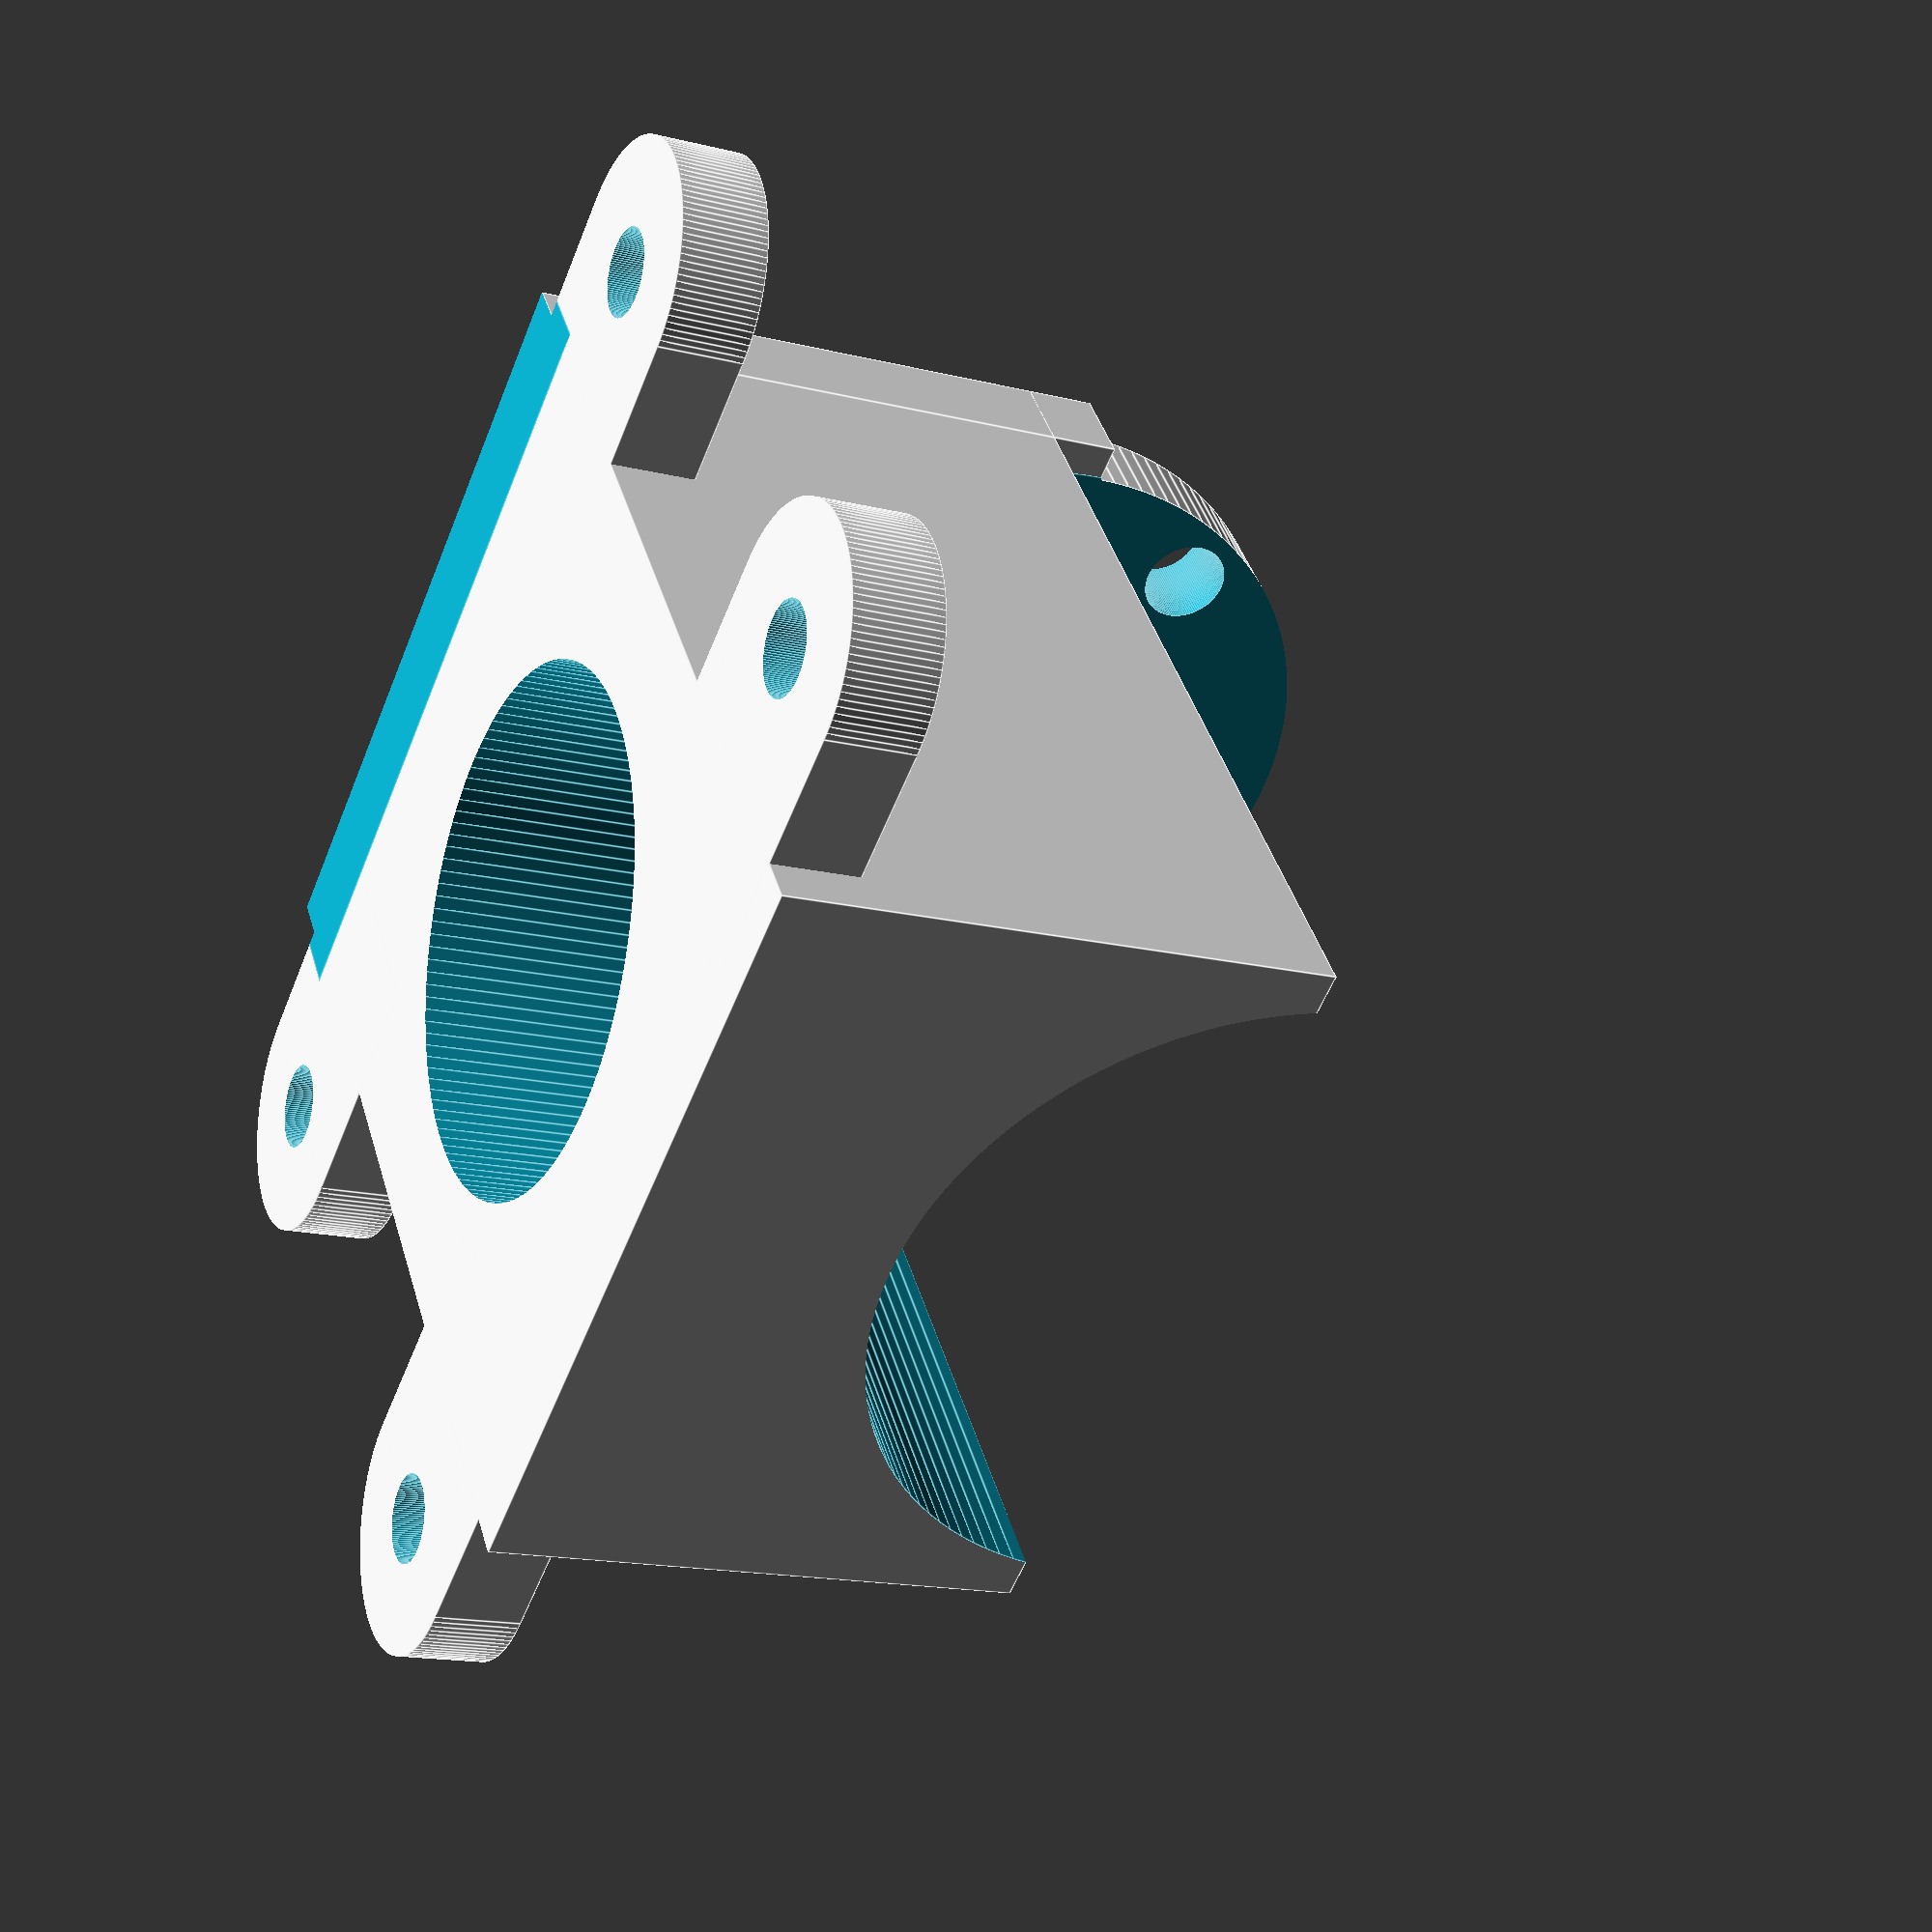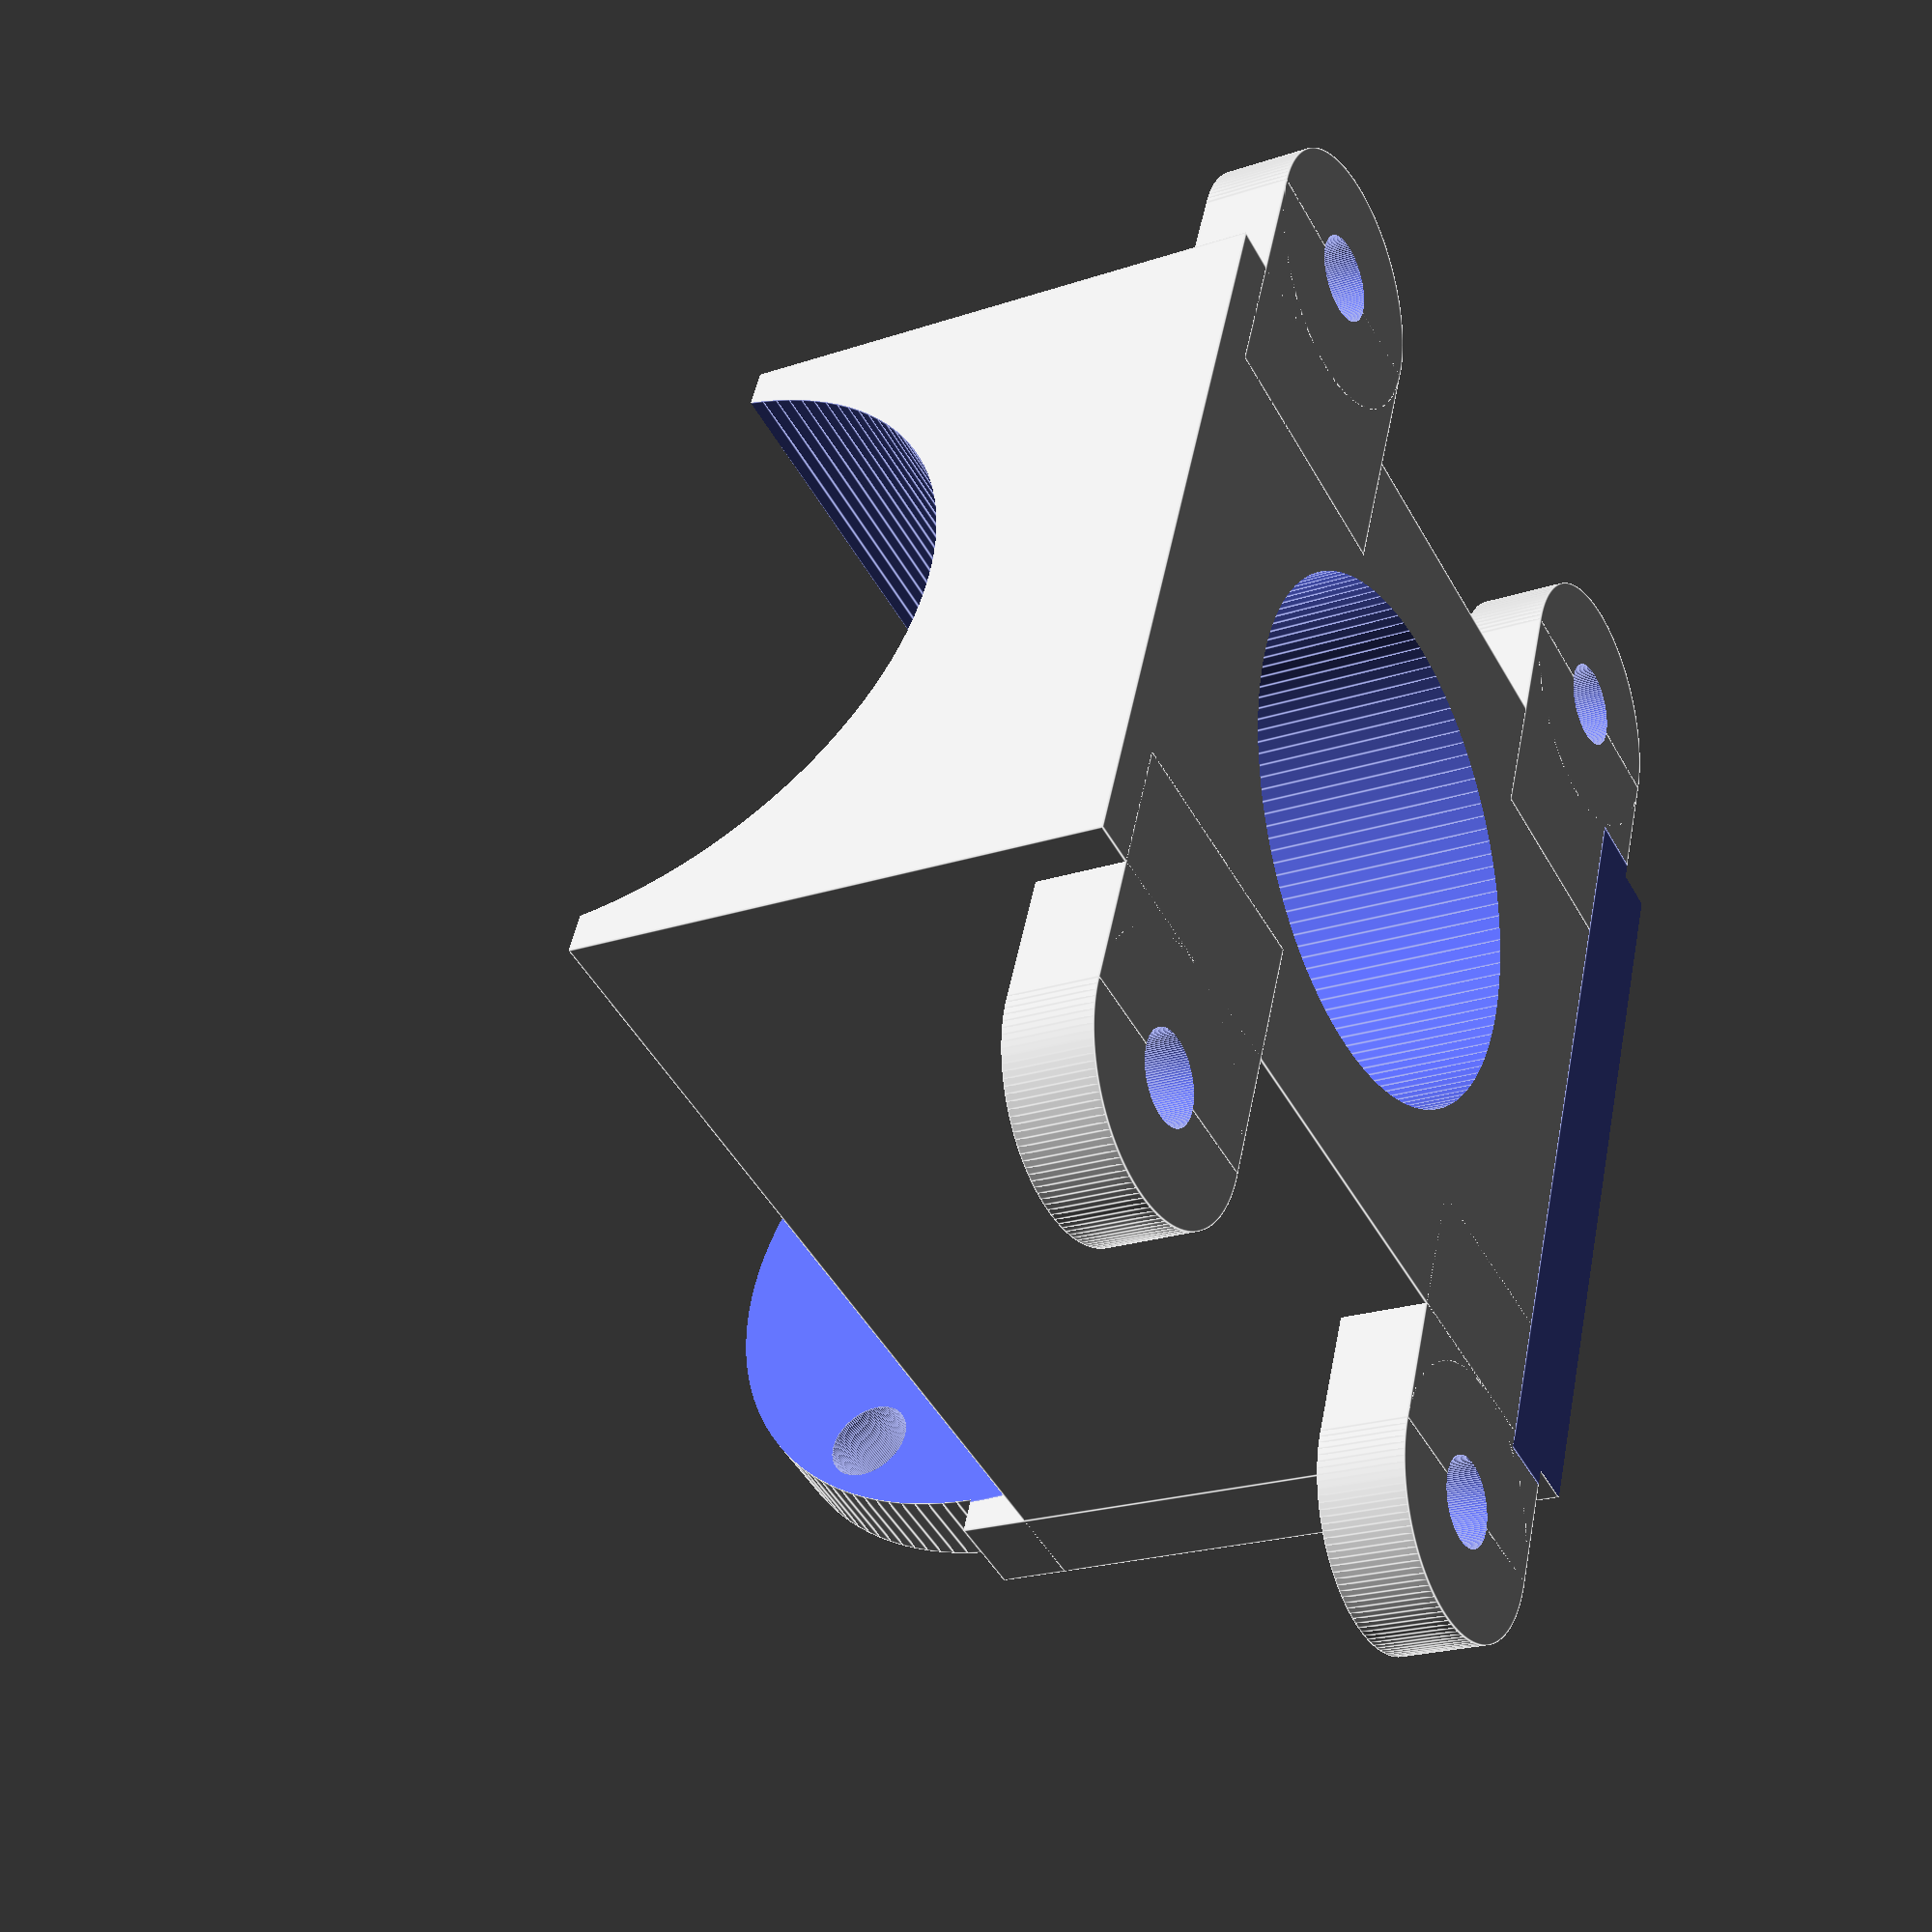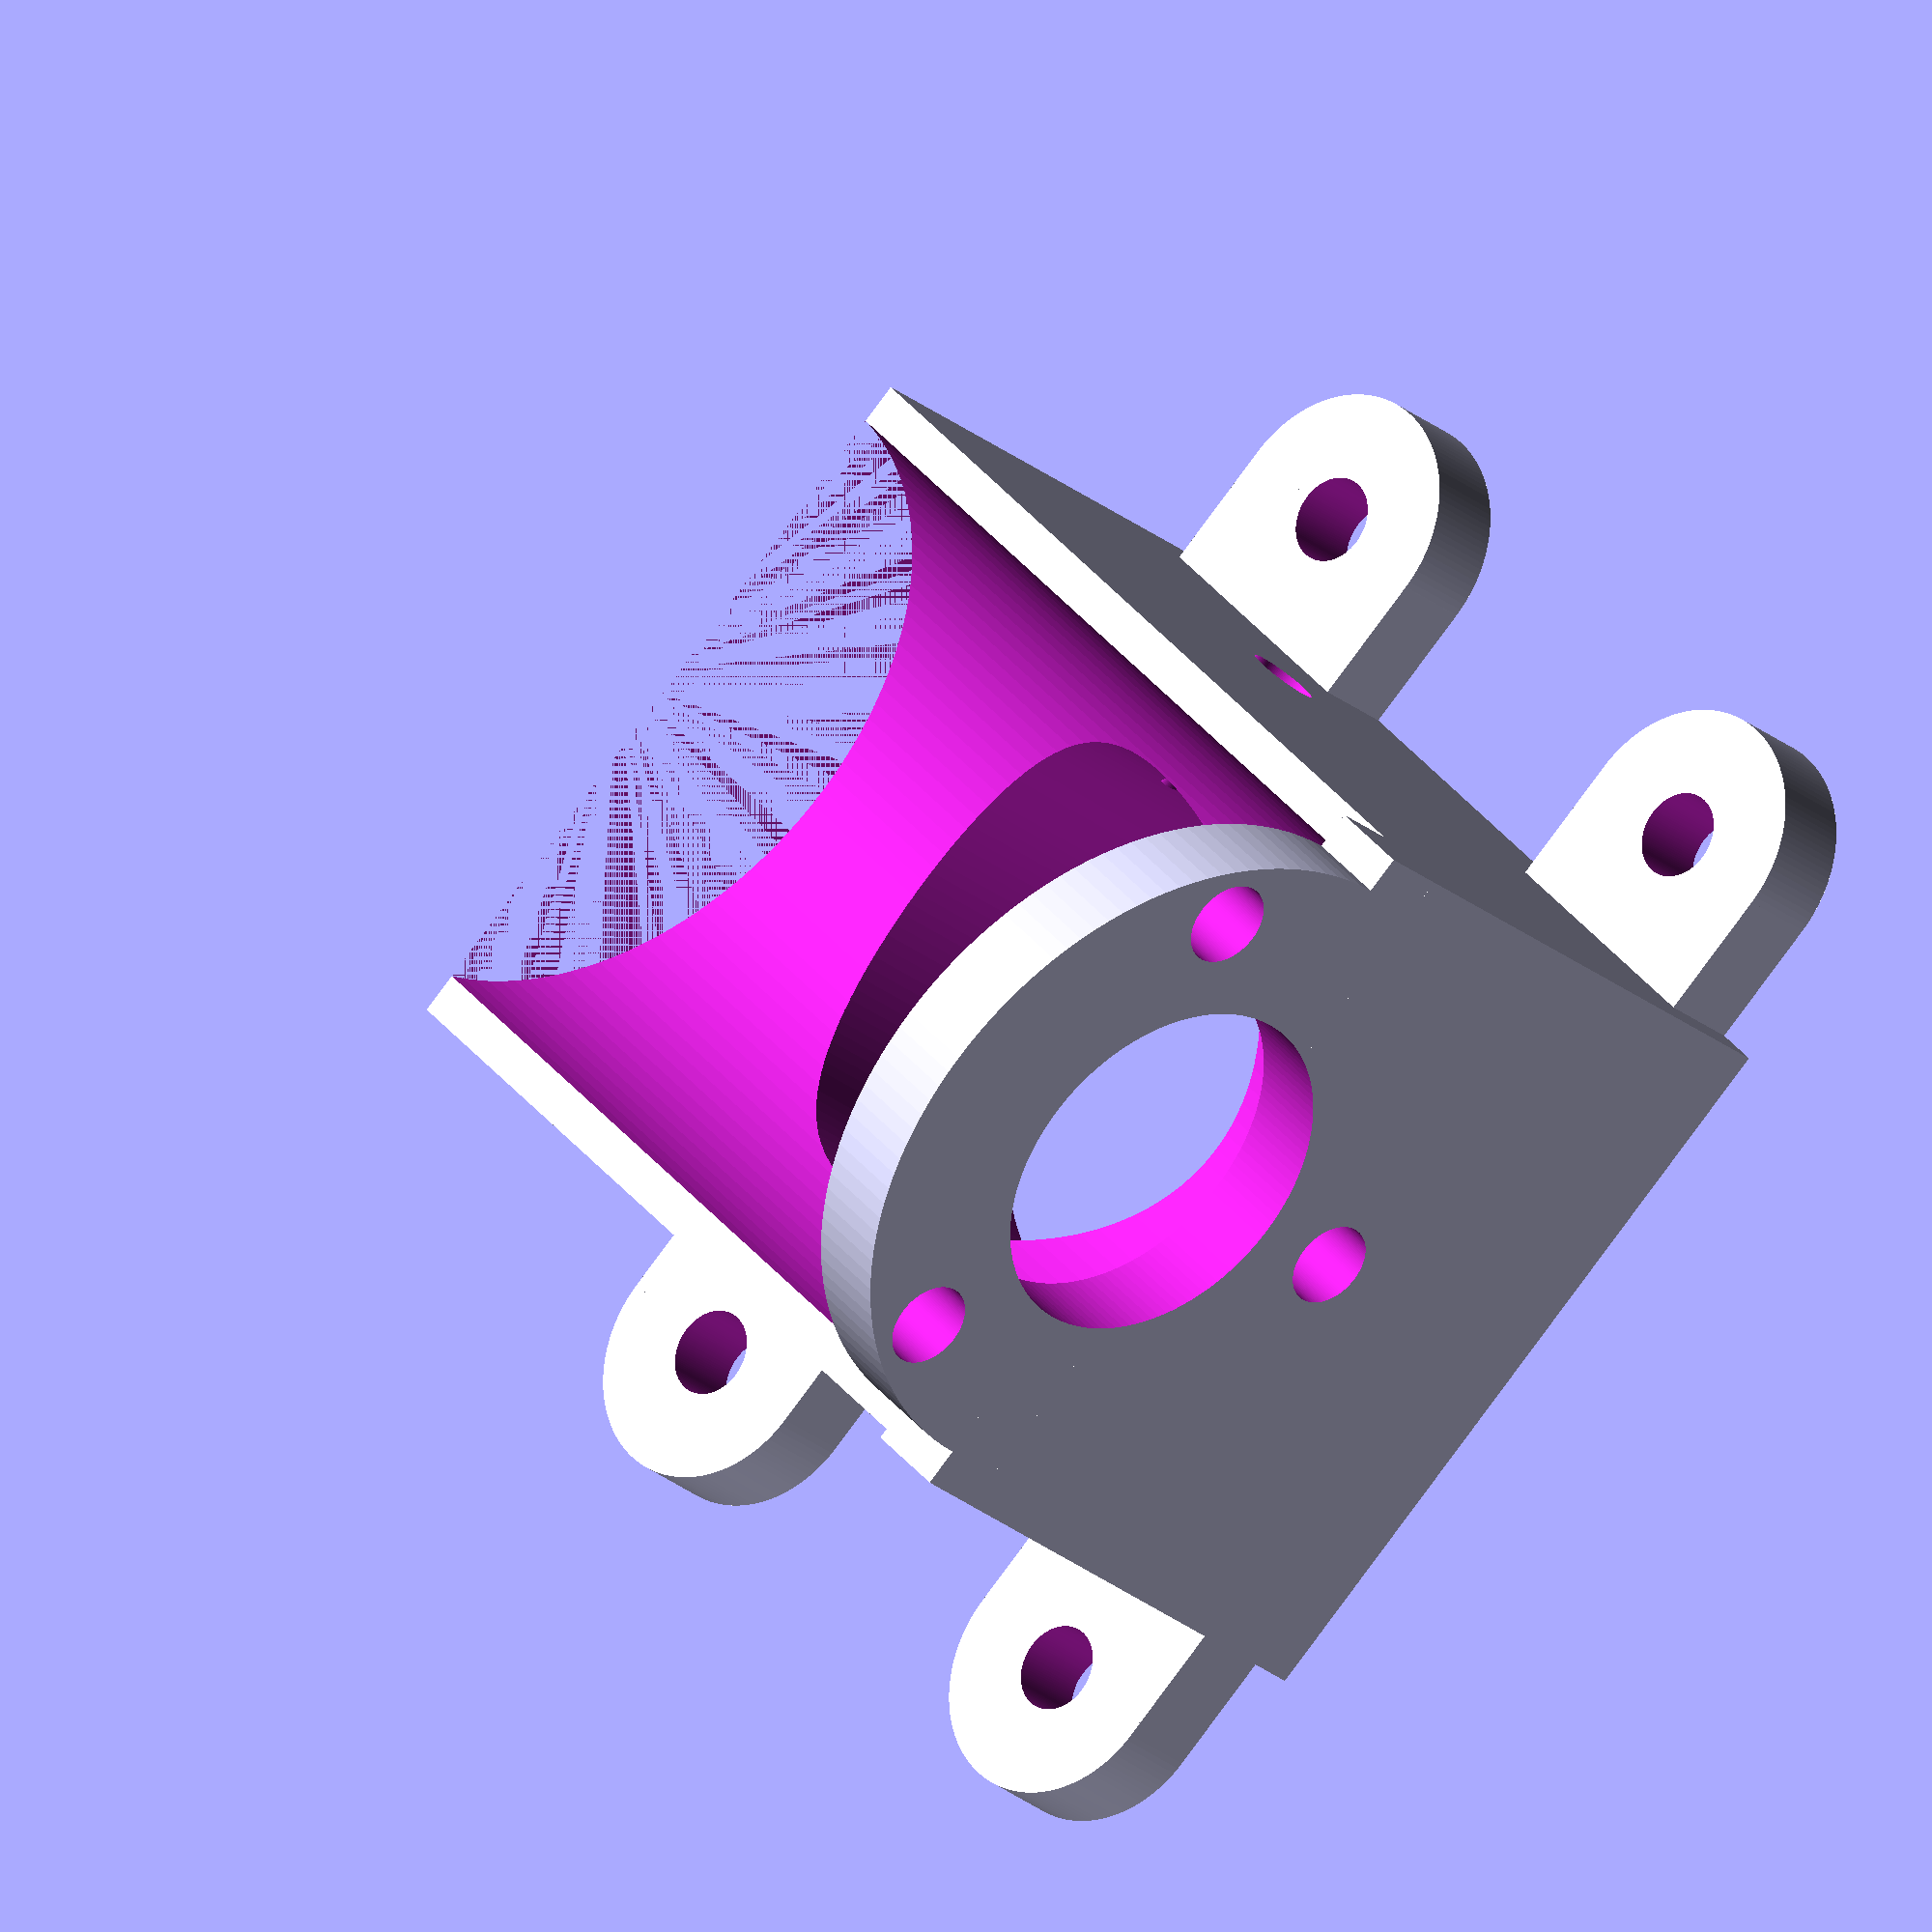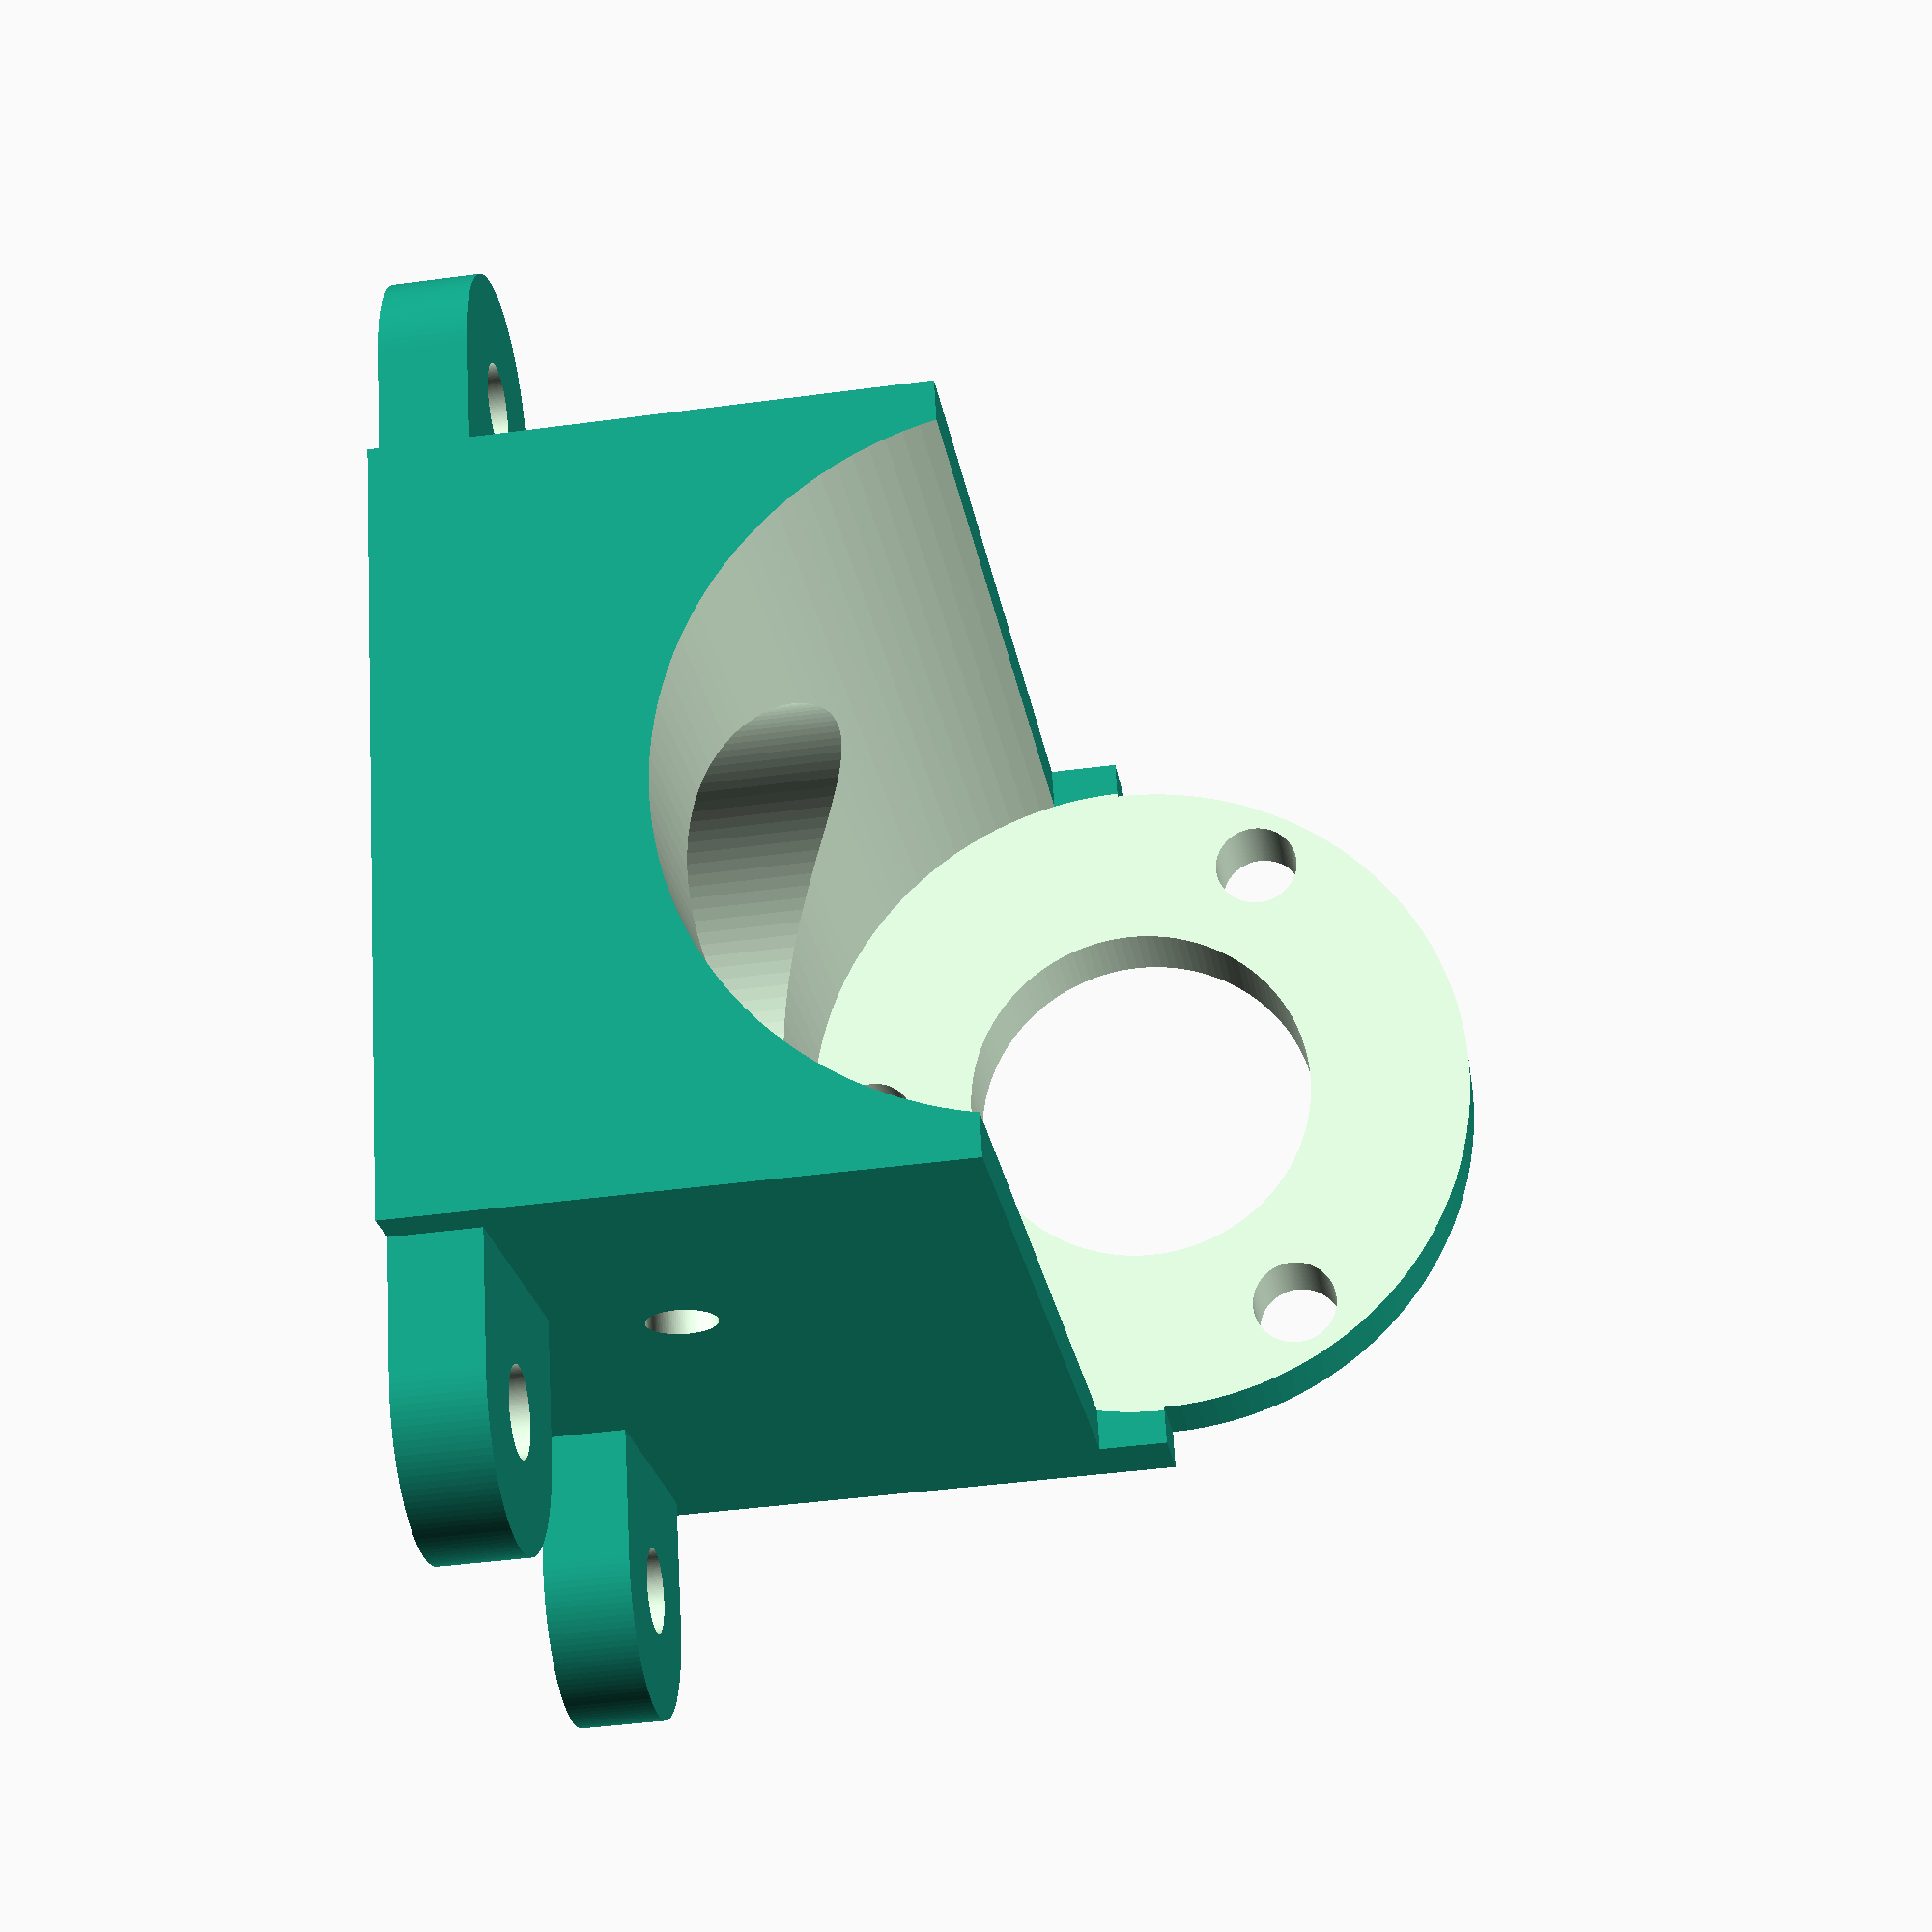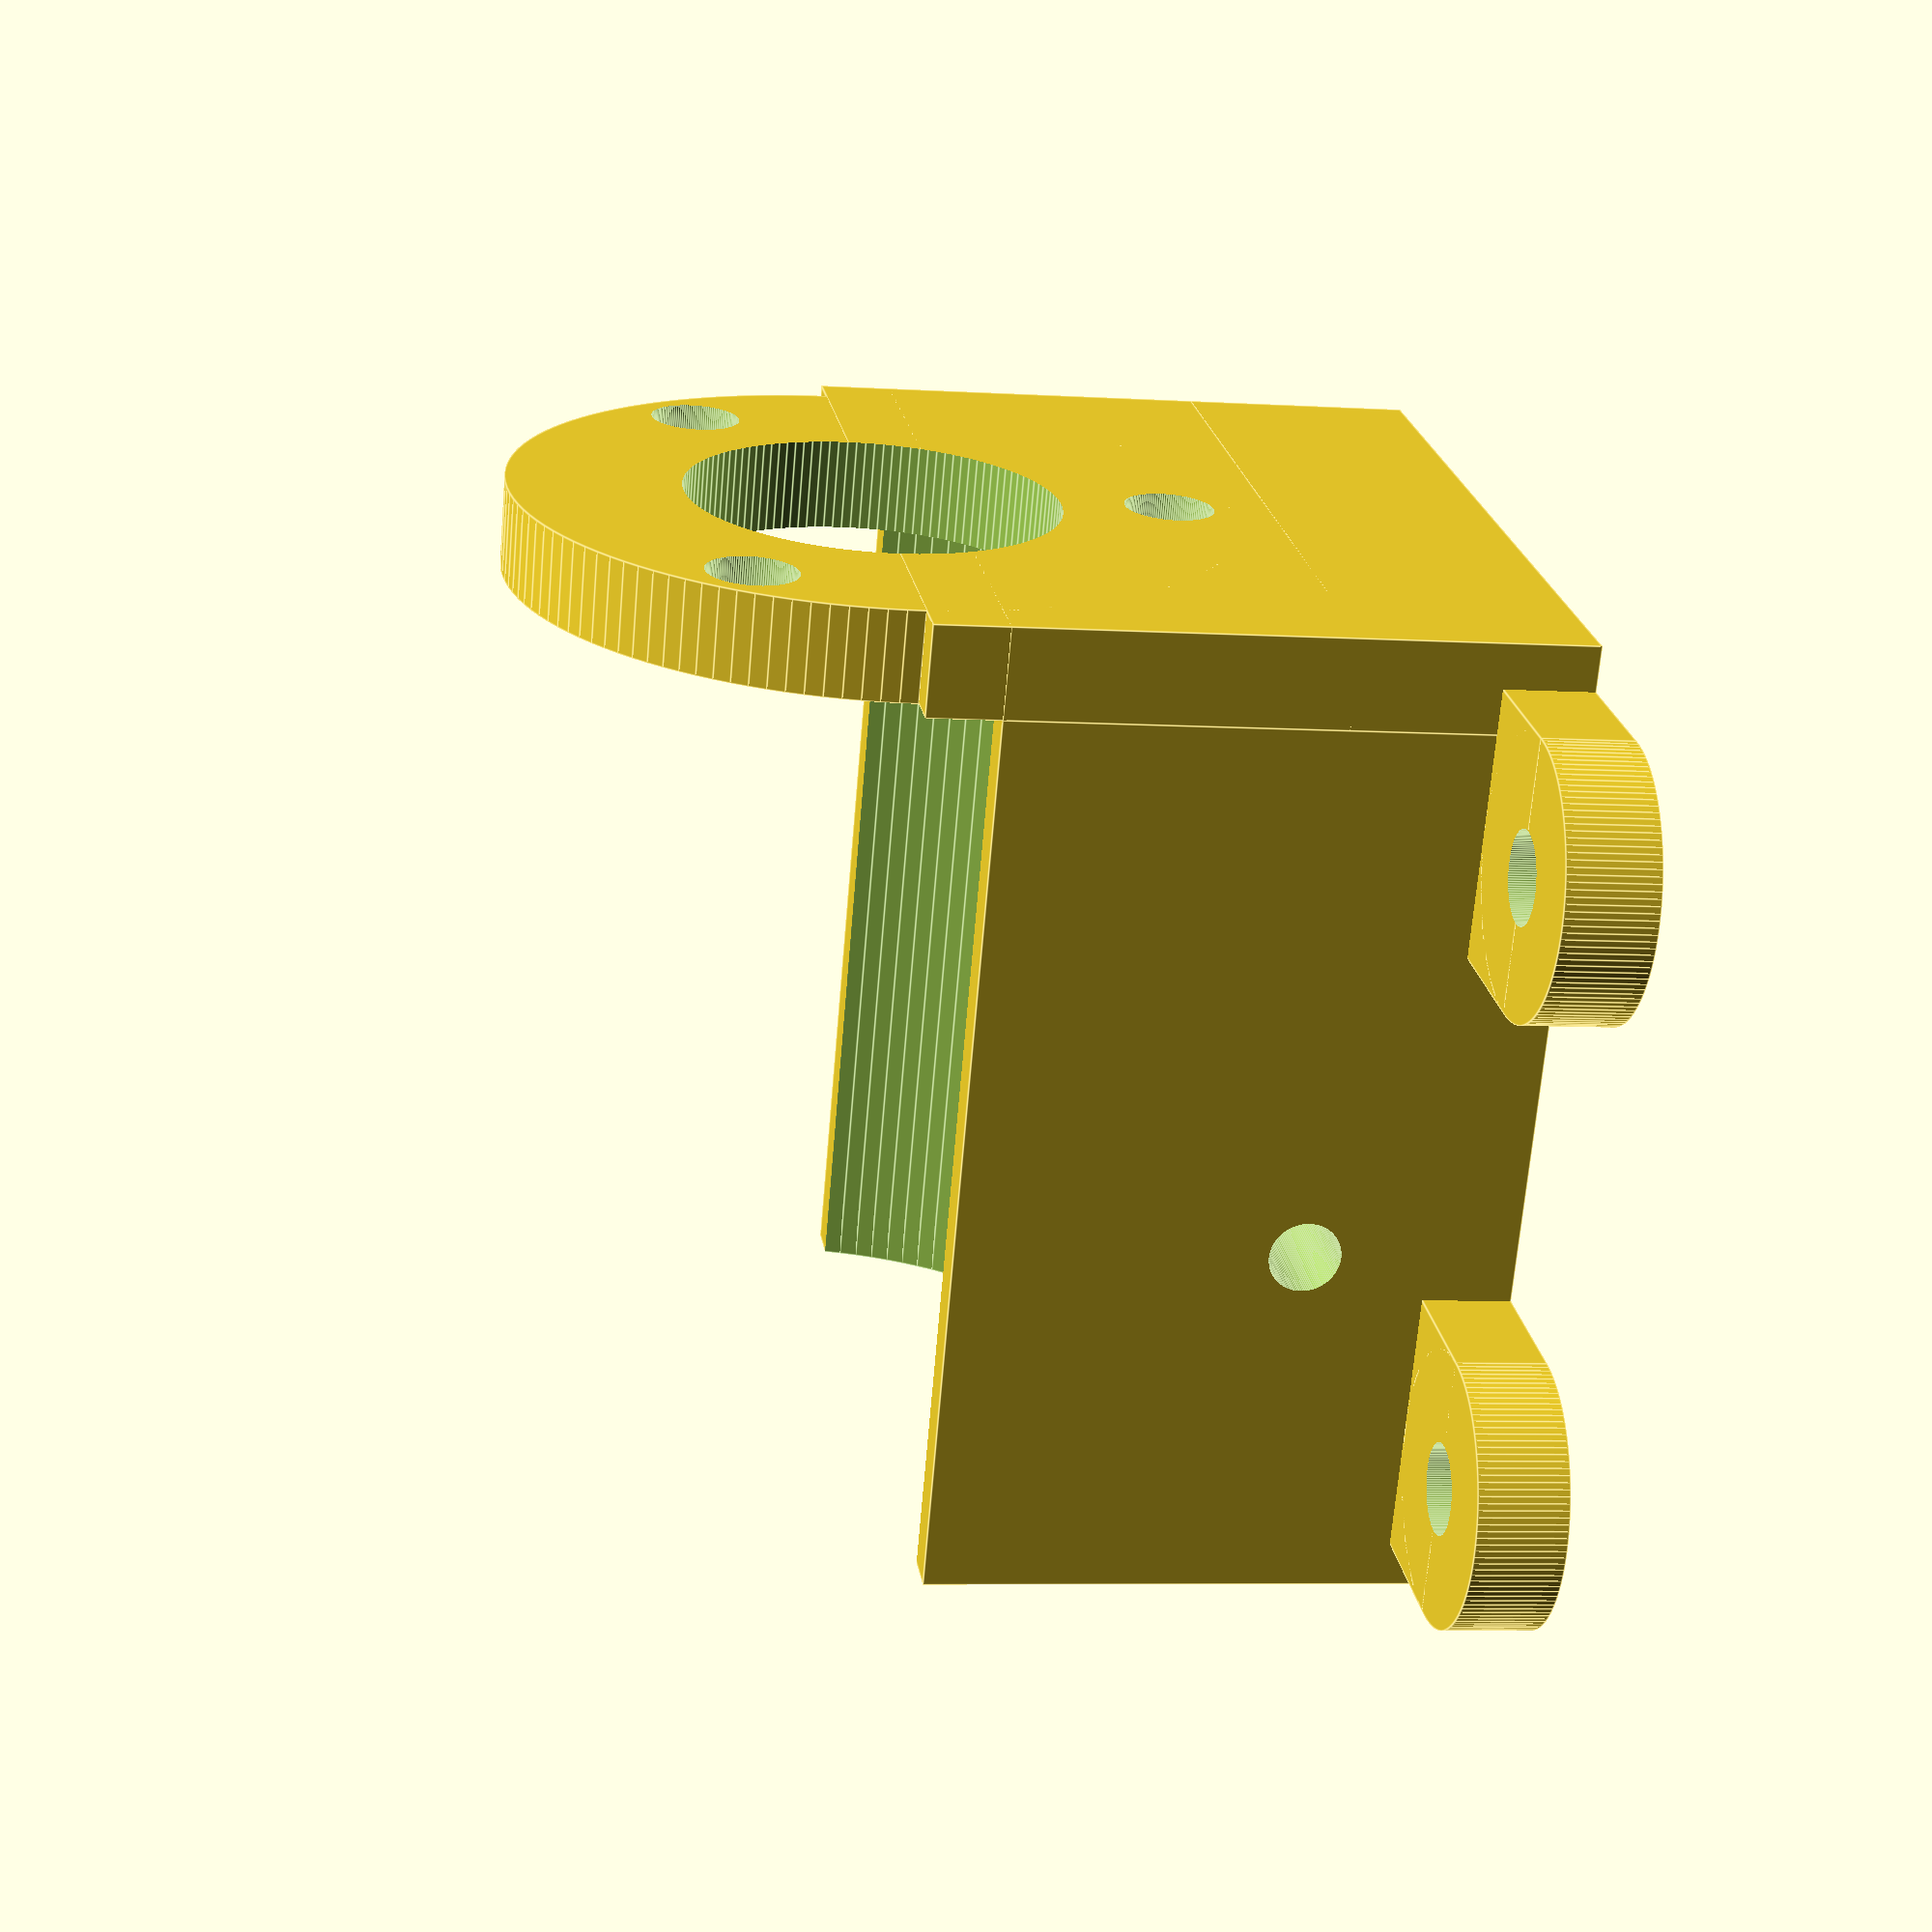
<openscad>
/*Rev 1.1  14/4/15
Coded by Siti

Downloaded from http://www.thingiverse.com/thing:763577

**use code as you like but give credit where credit is due!**
*/


//length of support
length=50;
//Diameter of device body.
Body_Diameter = 40;
//Diameter of collar or shaft.
Collar_Diameter = 20;
//Number of mounting points on device.
Mount_Points =3;// [0,1,2,3,4,5,6,7,8,9,10]
//Height of body centre above mount base.
Body_Height = 35;
//PCD, Diameter of circle that intersects mounting point centres
Pitch_Circle_Diameter = 33;
//Diameter of holes for device mounting screws
Mounting_Holes_Diameter = 5;
//Include feet in model
Add_Feet = 1;//[1:Yes, 0:No]
//Diameter of holes in feet
Feet_Hole_Diameter = 5;

//Vertical offset of shaft from body (only required for offset shafts, eg Pololu gearboxes).
Shaft_Offset = 0;
//Rotate mounting holes to have one or two holes at bottom (may be required for offset shafts).
Rotate_Holes = 1;//[1:Yes, 0:No]
//Depth of screw countersink holes (0 = no countersink).
Screw_Countersink_Depth = 0;
//Diameter of screw countersinks.
Screw_Countersink_Diameter = 8;
//Add full support ring.
Full_Ring=1;//[1:Yes, 0:No]
//Thicness of front support
Support_Thickness = 5;
//Tolerance between device dimensions and 3D object.
Tolerance = 0.2;
//Polygon Count
Polygon_Count=128;//[32:low, 64:Medium, 128:high, 256:Insane]


bodyR=Body_Diameter/2+Tolerance;//radius of body
width=bodyR*2+4;//width of base
collarR = Collar_Diameter/2+Tolerance*2;//radius of collar
PCR = Pitch_Circle_Diameter/2; //pitch circle radius of mounting screws
supportC =4*1;//support cutoff from Body_Height

numPads = min(ceil(length/45),3);//number of pads per side to place (max 3)
holePos = 0*1;

module pad(){
difference(){
union(){
translate ([Feet_Hole_Diameter*3/2,0,2.5])cylinder(d=Feet_Hole_Diameter*3, h=5, center=true, $fn=Polygon_Count);//pad
    translate ([0,0,2.5])cube([Feet_Hole_Diameter*3, Feet_Hole_Diameter*3,5], center=true);//pad
//objects to add
};
     translate ([Feet_Hole_Diameter*3/2,0,5])cylinder(d=Feet_Hole_Diameter, h=12, center=true, $fn=Polygon_Count);//pad;
}}


difference(){
//objects to add
union(){
    
    
    //add top ring and extra support
    if(Full_Ring){
    translate ([(length+Support_Thickness)/2,0,Body_Height])rotate([0,90,0])cylinder(d=Body_Diameter, h=Support_Thickness, $fn=Polygon_Count, center=true);
        translate([(length+Support_Thickness)/2,0,Body_Height-width/4])cube([Support_Thickness,width,width/2], center=true);
    }
    
    

translate ([0,0,Body_Height/2-supportC/2])cube([length,width,Body_Height-supportC], center=true);//base
    
    translate ([length/2+Support_Thickness/2,0,Body_Height/2-supportC/2])cube([Support_Thickness,width, Body_Height-supportC], center=true);//support
    
    //add mounting feet if required.
    
  if(numPads*Add_Feet==1)
  {
        
   translate([Support_Thickness/2,width/2,0])rotate ([0,0,90]) pad();
     translate([Support_Thickness/2,-width/2,0])rotate ([0,0,-90]) pad();
    
  }
  
    if(numPads*Add_Feet==2)
  {
        
   translate([length/2-Feet_Hole_Diameter*2+Support_Thickness,width/2,0])rotate ([0,0,90]) pad();
     translate([-length/2+Feet_Hole_Diameter*2,-width/2,0])rotate ([0,0,-90]) pad();
    translate([-length/2+Feet_Hole_Diameter*2,width/2,0])rotate ([0,0,90]) pad();
     translate([length/2-Feet_Hole_Diameter*2+Support_Thickness,-width/2,0])rotate ([0,0,-90]) pad();
  }
  
    if(numPads*Add_Feet==3)
  {
      
      //center feet
   translate([Support_Thickness/2,width/2,0])rotate ([0,0,90]) pad();
     translate([Support_Thickness/2,-width/2,0])rotate ([0,0,-90]) pad();
      //end feet
       translate([length/2-Feet_Hole_Diameter*2+Support_Thickness,width/2,0])rotate ([0,0,90]) pad();
     translate([-length/2+Feet_Hole_Diameter*2,-width/2,0])rotate ([0,0,-90]) pad();
    translate([-length/2+Feet_Hole_Diameter*2,width/2,0])rotate ([0,0,90]) pad();
     translate([length/2-Feet_Hole_Diameter*2+Support_Thickness,-width/2,0])rotate ([0,0,-90]) pad();
  }
    
};

//objects to subtract
union(){

translate ([-0.001,0,Body_Height])rotate([0,90,0])cylinder(h=length+0.004, r=bodyR, center=true, $fn=Polygon_Count);//body cutout
    
    translate ([length/2,0,Body_Height+Shaft_Offset])rotate([0,90,0])cylinder(h=Support_Thickness*2+length+2, r=collarR, center=true, $fn=Polygon_Count);//collar/shaft cutout
    
    
             
             //work out rotation of screw holes, depends if it's odd or even, go figure
             
             rotation =(floor(Mount_Points/2)-(Mount_Points/2)==0)?360/(Mount_Points*2):90;
           
             
                    
        //screws for front
        for(i=[0:Mount_Points-1]){
           translate([0,0,Body_Height])
      rotate([i*360/Mount_Points+rotation+Rotate_Holes*360/(Mount_Points*2),0,0])
       translate ([length/2,PCR,0])
           rotate ([0,90,0])
            union(){
            cylinder (h=Support_Thickness+2,d=Mounting_Holes_Diameter, $fn=Polygon_Count);
              
            }
            
            
            
            //countersink for screw heads
              translate([0,0,Body_Height])
      rotate([i*360/Mount_Points+rotation+Rotate_Holes*360/(Mount_Points*2),0,0])
       translate ([length/2+Support_Thickness+0.001-Screw_Countersink_Depth,PCR,0])
           rotate ([0,90,0])cylinder (h=Support_Thickness+2,d=Screw_Countersink_Diameter, $fn=Polygon_Count);

} 
        
             //cutout for cable tie
            
                 holePos =(numPads==1) ? -length/3: -length/2+Feet_Hole_Diameter*4 ;
             
            translate([holePos,0,Body_Height-bodyR-3]) rotate ([90,0,0])cylinder( h=width+6, r=2, center=true, $fn=Polygon_Count);

//cutout for center weight reduction

translate ([0,0,(Body_Height+bodyR)/2]) cylinder(h=Body_Height+bodyR+2, r=min(width/3,length/3), center = true, $fn=Polygon_Count);


//trims the ring and support when body height is low.

translate([length/2+Support_Thickness/2,0,-Body_Height/2])cube([Support_Thickness+2,width+2, Body_Height+0.001],center=true);
};

}

</openscad>
<views>
elev=196.1 azim=126.5 roll=297.2 proj=p view=edges
elev=21.9 azim=157.8 roll=120.5 proj=p view=edges
elev=23.2 azim=46.6 roll=35.2 proj=o view=wireframe
elev=224.7 azim=158.2 roll=261.2 proj=p view=wireframe
elev=186.6 azim=118.8 roll=100.1 proj=p view=edges
</views>
